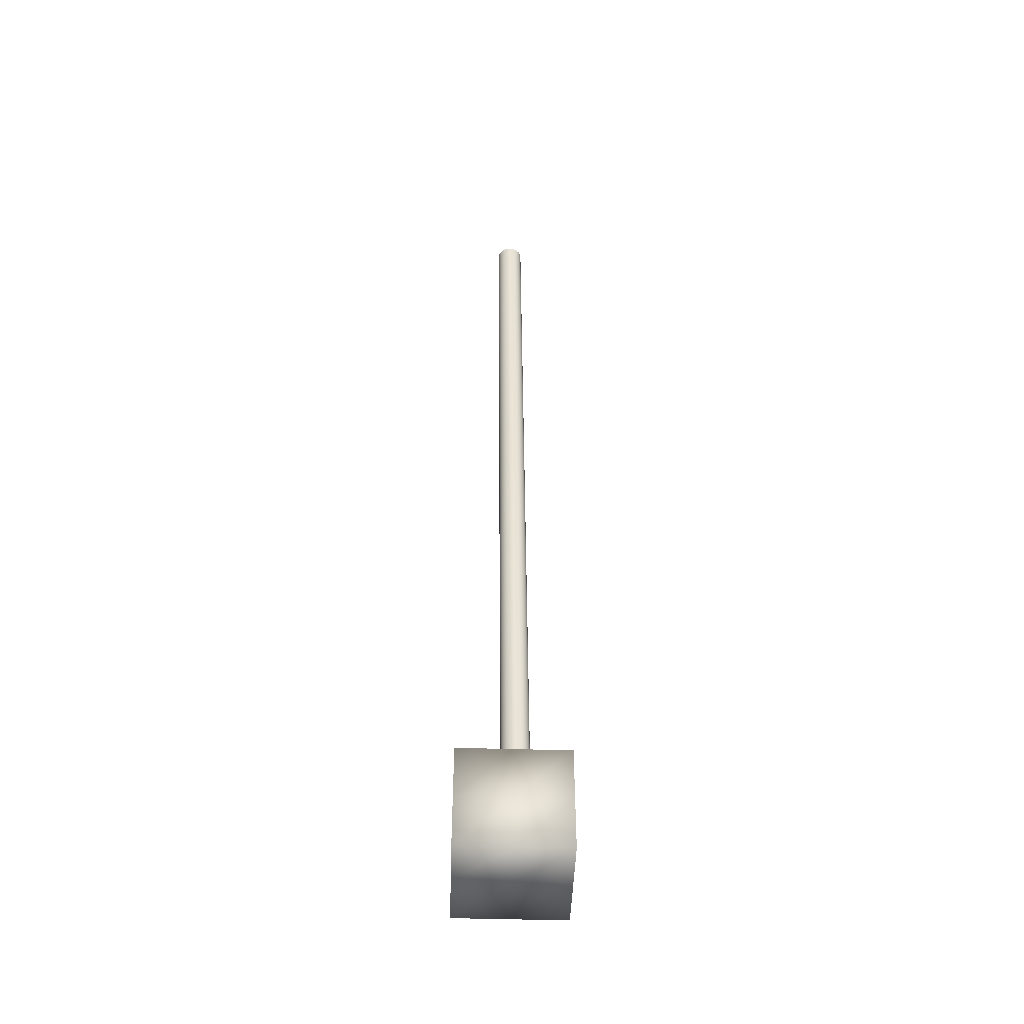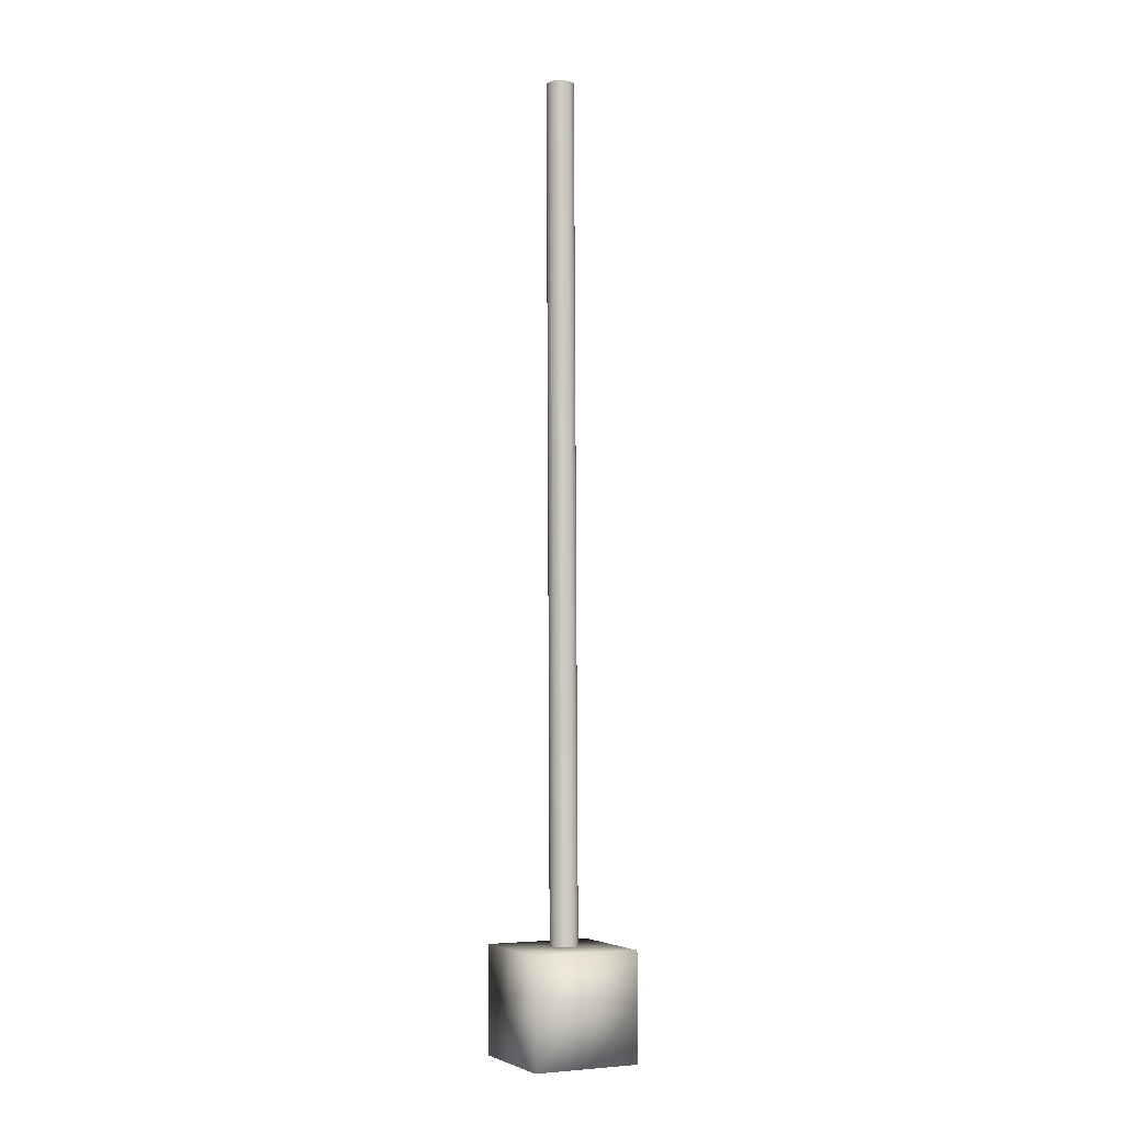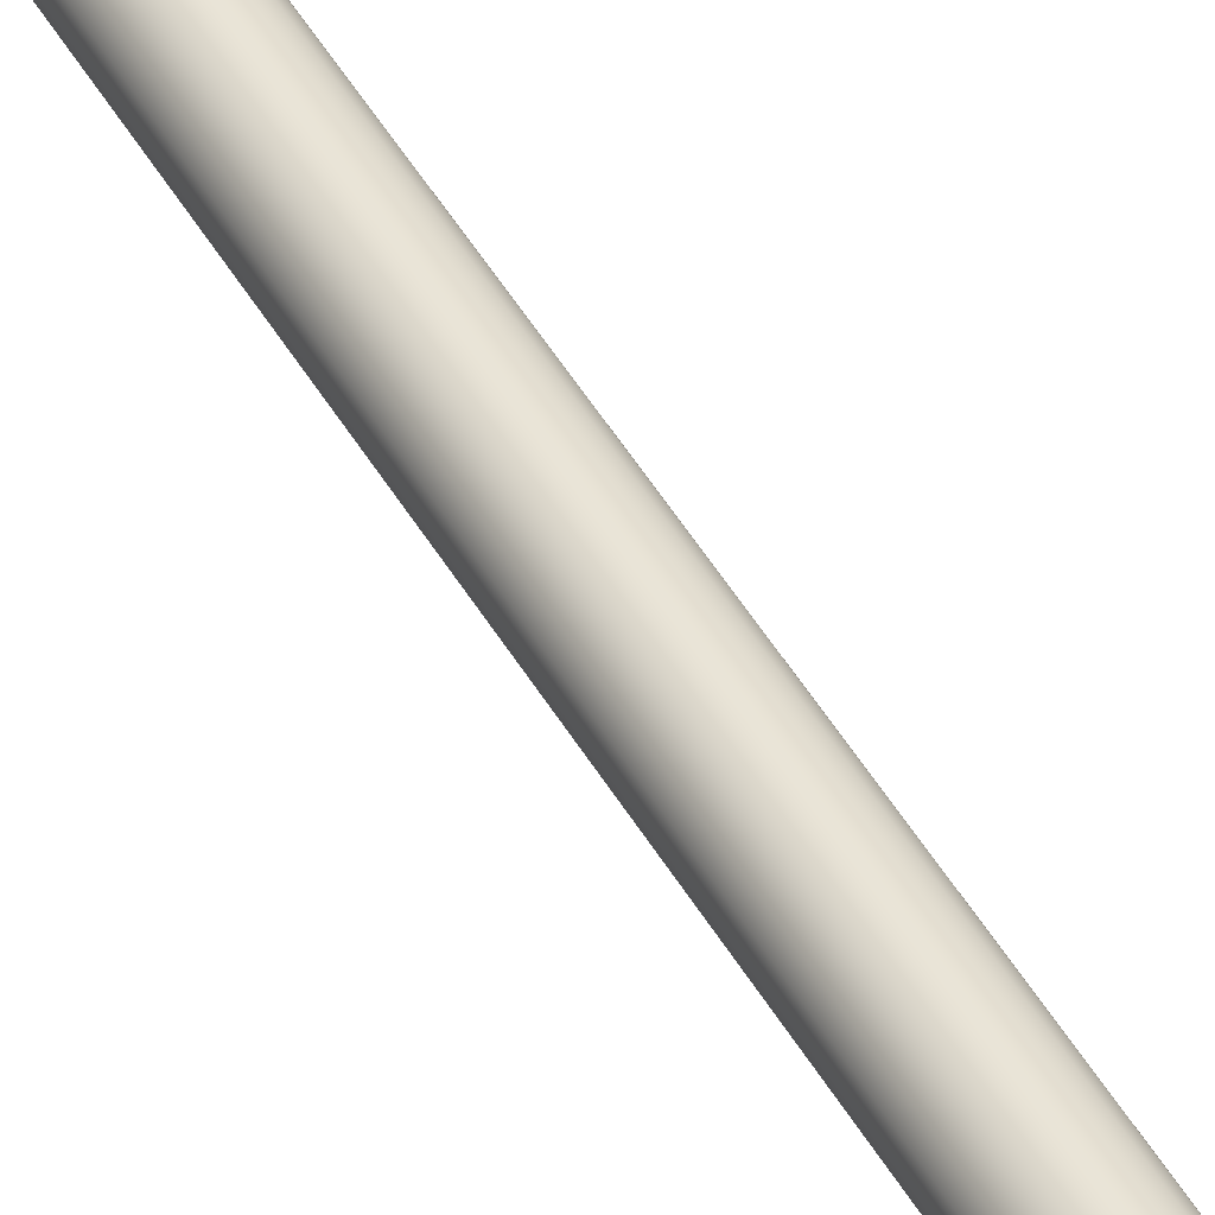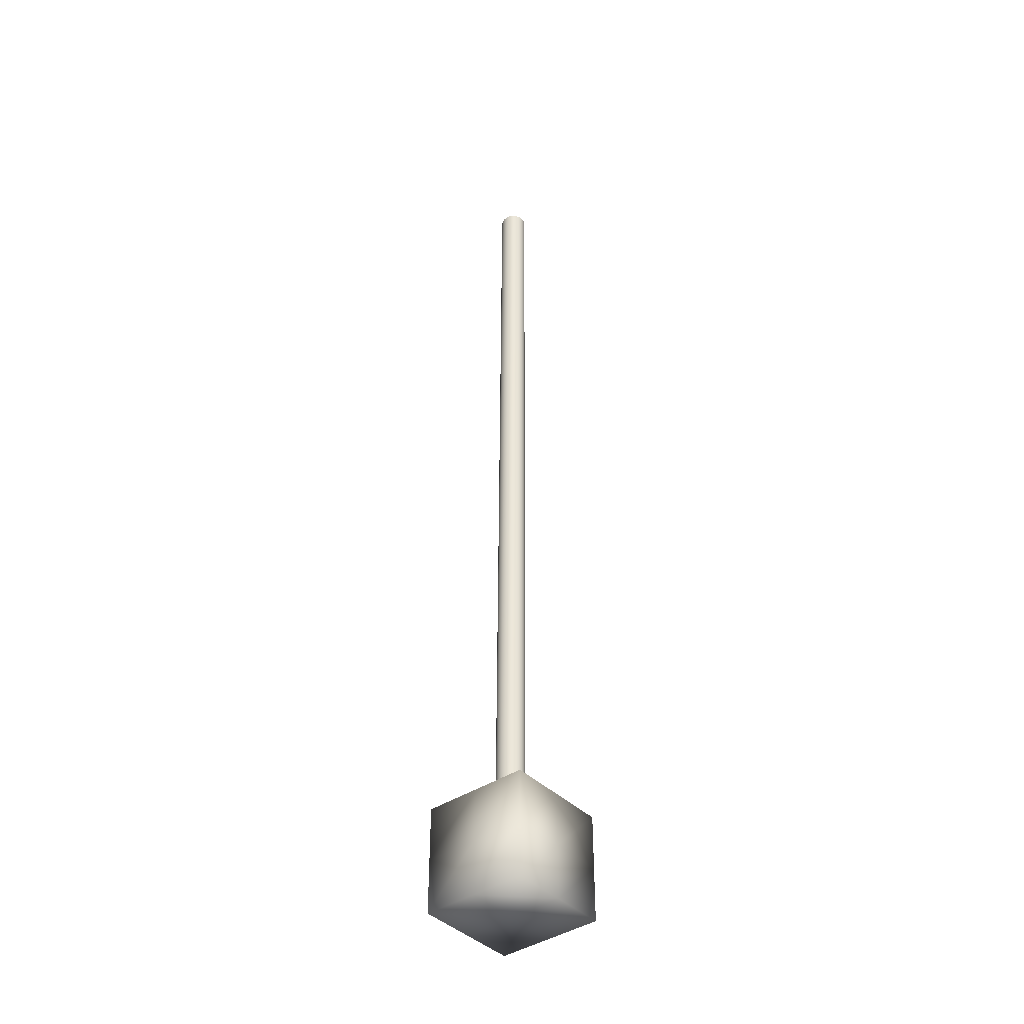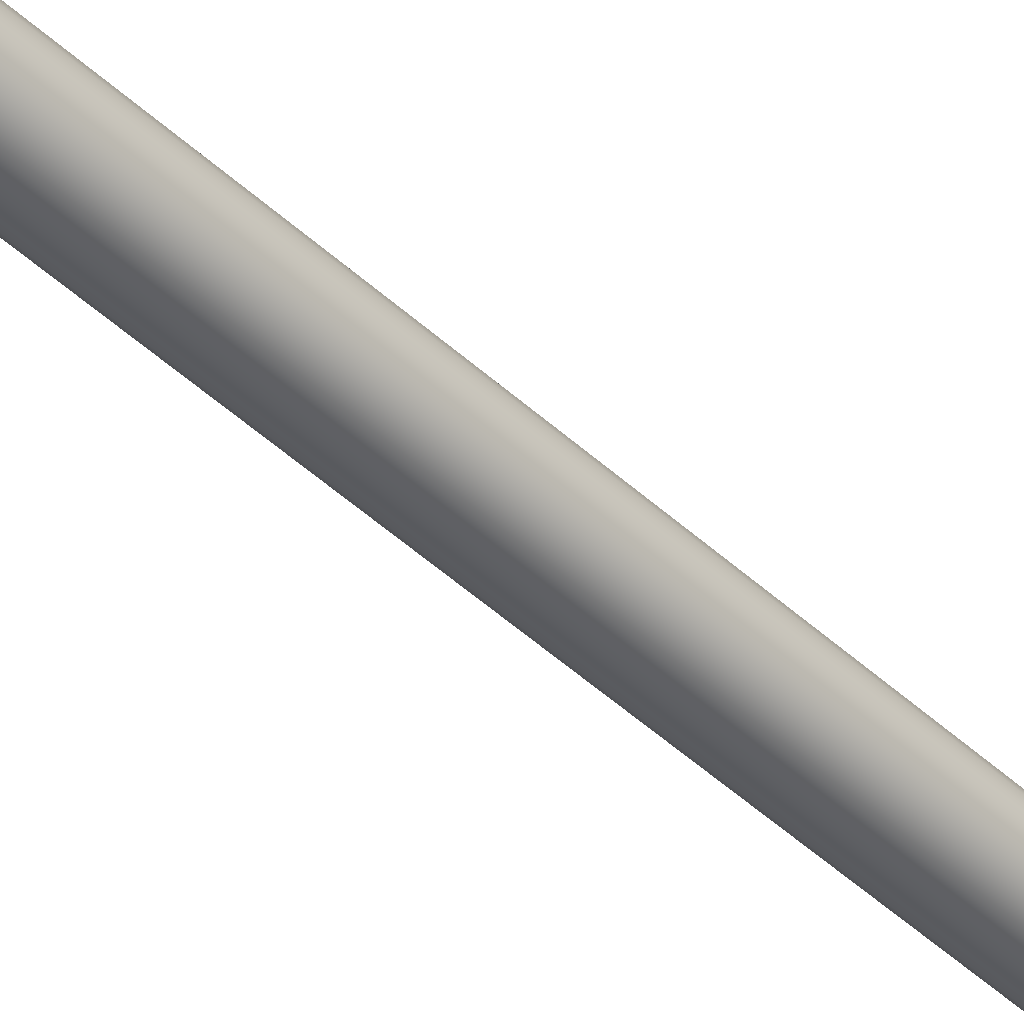
<metadata>
{"format":"obj","ext":"obj","renderer":"f3d","projection":"perspective","resolution":1024,"background":"white","views":[{"elev":-47.4,"azim":178.1,"up":"+Z"},{"elev":-4.5,"azim":-115.9,"up":"+Z"},{"elev":43.4,"azim":153.4,"up":"+Y"},{"elev":-40.8,"azim":-50.4,"up":"+Z"},{"elev":-42.0,"azim":-138.4,"up":"+Y"}]}
</metadata>
<code>
v 4.485 4.485 -80.36
v 0 4.485 -75.87
v 0 4.485 -80.36
v 4.485 -4.485 -80.36
v 4.485 5.2e-05 -80.36
v 0 5.2e-05 -80.36
v 4.485 -4.485 -71.39
v 0 -4.485 -75.87
v 0 -4.485 -71.39
v 4.485 4.485 -71.39
v 0 4.7e-05 -71.39
v 0 4.485 -71.39
v -4.485 4.485 -80.36
v -4.485 4.8e-05 -75.87
v -4.485 5.2e-05 -80.36
v 4.485 4.485 -75.87
v 4.485 4.8e-05 -75.87
v 0.3588 -0.08217 -0.000279
v 0.214 -0.03543 -0.000156
v 0.3661 -0.03514 -0.000293
v 1.375 -0.315 -0.01934
v 1.138 -0.178 -35.65
v 1.11 -0.3583 -35.65
v 0.2204 -0.1047 -71.3
v 0.2278 -0.05771 -71.3
v 0.07563 -0.058 -71.3
v 0.3157 -0.1671 -0.000228
v 0.1924 -0.07789 -0.00013
v 0.3372 -0.1246 -0.000254
v 1.21 -0.6405 -0.01929
v 1.028 -0.5211 -35.65
v 0.9451 -0.6838 -35.65
v 0.1774 -0.1897 -71.3
v 0.1989 -0.1472 -71.3
v 0.0541 -0.1005 -71.3
v 0.2485 -0.2345 -0.000158
v 0.1588 -0.1116 -9.5e-05
v 0.2821 -0.2008 -0.000193
v 0.9526 -0.8991 -0.01922
v 0.8163 -0.8131 -35.65
v 0.6875 -0.9424 -35.65
v 0.1102 -0.2571 -71.3
v 0.1438 -0.2234 -71.3
v 0.0205 -0.1342 -71.3
v 0.1638 -0.2779 -7.4e-05
v 0.1165 -0.1333 -5.3e-05
v 0.2061 -0.2562 -0.000116
v 0.6277 -1.065 -0.01913
v 0.525 -1.026 -35.65
v 0.3626 -1.109 -35.65
v 0.02542 -0.3005 -71.3
v 0.06779 -0.2788 -71.3
v -0.02187 -0.1559 -71.3
v 0.06975 -0.293 1.2e-05
v 0.06946 -0.1408 -1e-05
v 0.1167 -0.2855 -3.1e-05
v 0.2674 -1.123 -0.01905
v 0.1824 -1.138 -35.65
v 0.002222 -1.167 -35.65
v -0.06859 -0.3156 -71.3
v -0.02158 -0.308 -71.3
v -0.06888 -0.1634 -71.3
v -0.02432 -0.2783 9.5e-05
v 0.02242 -0.1335 3.1e-05
v 0.02271 -0.2856 5.3e-05
v -0.09322 -1.067 -0.01897
v -0.1781 -1.138 -35.65
v -0.3584 -1.11 -35.65
v -0.1626 -0.3008 -71.3
v -0.1156 -0.3082 -71.3
v -0.1159 -0.1561 -71.3
v -0.1092 -0.2352 0.000165
v -0.02003 -0.112 6.6e-05
v -0.06677 -0.2567 0.00013
v -0.4187 -0.9017 -0.0189
v -0.5211 -1.028 -35.65
v -0.6839 -0.945 -35.65
v -0.2476 -0.2578 -71.3
v -0.2051 -0.2793 -71.3
v -0.1584 -0.1345 -71.3
v -0.1767 -0.168 0.000216
v -0.05376 -0.07836 9.2e-05
v -0.143 -0.2016 0.00019
v -0.6773 -0.6441 -0.01885
v -0.8132 -0.8162 -35.65
v -0.9424 -0.6874 -35.65
v -0.315 -0.1906 -71.3
v -0.2813 -0.2242 -71.3
v -0.1921 -0.1009 -71.3
v -0.2201 -0.08328 0.000242
v -0.07545 -0.03598 0.000105
v -0.1984 -0.1256 0.000229
v -0.8436 -0.3192 -0.01882
v -1.026 -0.525 -35.65
v -1.109 -0.3626 -35.65
v -0.3584 -0.1058 -71.3
v -0.3367 -0.1482 -71.3
v -0.2138 -0.05856 -71.3
v -0.2351 0.01073 0.000242
v -0.08298 0.01102 0.000105
v -0.2276 -0.03627 0.000242
v -0.9014 0.04114 -0.01882
v -0.8725 -0.139 -0.01882
v -1.167 -0.002197 -35.65
v -0.3735 -0.01184 -71.3
v -0.3659 -0.05885 -71.3
v -0.2213 -0.01155 -71.3
v -0.2204 0.1048 0.000216
v -0.07563 0.05805 9.2e-05
v -0.2278 0.05776 0.000229
v -0.845 0.4017 -0.01885
v -0.8732 0.2214 -0.01883
v -1.11 0.3584 -35.65
v -0.3588 0.08222 -71.3
v -0.3661 0.03519 -71.3
v -0.214 0.03548 -71.3
v -0.1774 0.1897 0.000164
v -0.0541 0.1005 6.6e-05
v -0.1989 0.1472 0.00019
v -0.6799 0.7272 -0.0189
v -0.7624 0.5645 -0.01887
v -0.9451 0.6839 -35.65
v -0.3157 0.1671 -71.3
v -0.3372 0.1247 -71.3
v -0.1924 0.07794 -71.3
v -0.1102 0.2572 9.4e-05
v -0.0205 0.1342 3.1e-05
v -0.1438 0.2234 0.000129
v -0.4223 0.9858 -0.01897
v -0.5511 0.8565 -0.01893
v -0.6875 0.9425 -35.65
v -0.2485 0.2346 -71.3
v -0.2821 0.2009 -71.3
v -0.1588 0.1117 -71.3
v -0.02542 0.3005 1e-05
v 0.02187 0.1559 -1.1e-05
v -0.06779 0.2788 5.2e-05
v -0.09745 1.152 -0.01905
v -0.2599 1.069 -0.01901
v -0.3626 1.109 -35.65
v -0.1638 0.278 -71.3
v -0.2061 0.2563 -71.3
v -0.1165 0.1334 -71.3
v 0.06859 0.3156 -7.6e-05
v 0.06888 0.1635 -5.4e-05
v 0.02158 0.3081 -3.3e-05
v 0.2629 1.21 -0.01914
v 0.08274 1.181 -0.01909
v -0.002221 1.167 -35.65
v -0.06975 0.293 -71.3
v -0.1167 0.2855 -71.3
v -0.06946 0.1409 -71.3
v 0.1626 0.3009 -0.000159
v 0.1159 0.1561 -9.5e-05
v 0.1156 0.3083 -0.000117
v 0.6235 1.153 -0.01922
v 0.4432 1.182 -0.01918
v 0.3584 1.11 -35.65
v 0.02432 0.2783 -71.3
v -0.02271 0.2857 -71.3
v -0.02242 0.1335 -71.3
v 0.2476 0.2578 -0.000229
v 0.1584 0.1346 -0.00013
v 0.2051 0.2794 -0.000194
v 0.949 0.9884 -0.01929
v 0.7863 1.071 -0.01926
v 0.6839 0.9451 -35.65
v 0.1092 0.2353 -71.3
v 0.06677 0.2568 -71.3
v 0.02003 0.112 -71.3
v 0.315 0.1906 -0.00028
v 0.1921 0.101 -0.000156
v 0.2813 0.2242 -0.000254
v 1.208 0.7308 -0.01934
v 1.078 0.8596 -0.01931
v 0.9424 0.6875 -35.65
v 0.1767 0.1681 -71.3
v 0.143 0.2017 -71.3
v 0.05376 0.0784 -71.3
v 0.3584 0.1059 -0.000307
v 0.2138 0.0586 -0.000169
v 0.3367 0.1483 -0.000293
v 1.374 0.4059 -0.01937
v 1.291 0.5684 -0.01935
v 1.109 0.3626 -35.65
v 0.2201 0.08332 -71.3
v 0.1984 0.1257 -71.3
v 0.07545 0.03603 -71.3
v 0.3735 0.01189 -0.000307
v 0.2213 0.0116 -0.000169
v 0.3659 0.05889 -0.000307
v 1.432 0.04558 -0.01937
v 1.138 0.1824 -35.65
v 1.167 0.002245 -35.65
v 0.2351 -0.01068 -71.3
v 0.2276 0.03632 -71.3
v 0.08299 -0.01097 -71.3
v -4.485 4.485 -71.39
v -4.485 -4.485 -80.36
v 0 -4.485 -80.36
v 4.485 -4.485 -75.87
v 4.485 4.7e-05 -71.39
v -4.485 4.7e-05 -71.39
v -4.485 4.485 -75.87
v 1.403 -0.1347 -0.01935
v 1.293 -0.4778 -0.01931
v 1.081 -0.7698 -0.01925
v 0.7902 -0.9822 -0.01918
v 0.4476 -1.094 -0.01909
v 0.08707 -1.095 -0.01901
v -0.256 -0.9842 -0.01893
v -0.548 -0.7729 -0.01887
v -0.7604 -0.4817 -0.01883
v -1.375 0.3151 -71.28
v -1.138 0.1781 -35.65
v -1.403 0.1348 -71.28
v -1.21 0.6406 -71.28
v -1.028 0.5211 -35.65
v -1.293 0.4778 -71.28
v -0.9526 0.8991 -71.28
v -0.8163 0.8132 -35.65
v -1.081 0.7698 -71.28
v -0.6277 1.065 -71.28
v -0.525 1.026 -35.65
v -0.7902 0.9823 -71.28
v -0.2674 1.123 -71.28
v -0.1824 1.138 -35.65
v -0.4476 1.094 -71.28
v 0.09322 1.067 -71.28
v 0.1781 1.138 -35.65
v -0.08707 1.095 -71.28
v 0.4187 0.9017 -71.28
v 0.5211 1.028 -35.65
v 0.256 0.9843 -71.28
v 0.6773 0.6442 -71.28
v 0.8132 0.8163 -35.65
v 0.548 0.773 -71.28
v 0.8436 0.3193 -71.28
v 1.026 0.5251 -35.65
v 0.7604 0.4817 -71.28
v 1.403 0.2258 -0.01937
v -1.432 -0.04553 -71.28
v -1.138 -0.1824 -35.65
v -1.403 -0.2257 -71.28
v -4.485 -4.485 -75.87
v -4.485 -4.485 -71.39
v 0.06917 0.01131 -3.2e-05
v 0.8732 -0.2214 -71.28
v 0.845 -0.4017 -71.28
v 0.9014 -0.04109 -71.28
v -0.06917 -0.01126 -71.3
v 0.7624 -0.5644 -71.28
v 0.6799 -0.7272 -71.28
v 0.5511 -0.8565 -71.28
v 0.4223 -0.9858 -71.28
v 0.2599 -1.069 -71.28
v 0.09745 -1.152 -71.28
v -0.08274 -1.181 -71.28
v -0.2629 -1.21 -71.28
v -0.4432 -1.182 -71.28
v -0.6235 -1.153 -71.28
v -0.7863 -1.071 -71.28
v -0.949 -0.9884 -71.28
v -1.078 -0.8596 -71.28
v -1.208 -0.7308 -71.28
v -1.291 -0.5683 -71.28
v -1.374 -0.4059 -71.28
v 0.8725 0.1391 -71.28
f 1 3 2
f 4 6 5
f 7 9 8
f 10 12 11
f 13 15 14
f 10 17 16
f 18 20 19
f 21 23 22
f 24 26 25
f 27 29 28
f 30 32 31
f 33 35 34
f 36 38 37
f 39 41 40
f 42 44 43
f 45 47 46
f 48 50 49
f 51 53 52
f 54 56 55
f 57 59 58
f 60 62 61
f 63 65 64
f 66 68 67
f 69 71 70
f 72 74 73
f 75 77 76
f 78 80 79
f 81 83 82
f 84 86 85
f 87 89 88
f 90 92 91
f 93 95 94
f 96 98 97
f 99 101 100
f 102 104 103
f 105 107 106
f 108 110 109
f 111 113 112
f 114 116 115
f 117 119 118
f 120 122 121
f 123 125 124
f 126 128 127
f 129 131 130
f 132 134 133
f 135 137 136
f 138 140 139
f 141 143 142
f 144 146 145
f 147 149 148
f 150 152 151
f 153 155 154
f 156 158 157
f 159 161 160
f 162 164 163
f 165 167 166
f 168 170 169
f 171 173 172
f 174 176 175
f 177 179 178
f 180 182 181
f 183 185 184
f 186 188 187
f 189 191 190
f 192 194 193
f 195 197 196
f 198 12 2
f 199 15 200
f 4 201 200
f 7 202 9
f 198 204 203
f 7 201 202
f 192 205 194
f 21 206 23
f 30 207 32
f 39 208 41
f 48 209 50
f 57 210 59
f 66 211 68
f 75 212 77
f 84 213 86
f 214 216 215
f 217 219 218
f 220 222 221
f 223 225 224
f 226 228 227
f 229 231 230
f 232 234 233
f 235 237 236
f 238 240 239
f 183 241 185
f 242 244 243
f 3 13 204
f 3 204 2
f 2 204 198
f 6 13 3
f 6 3 5
f 5 3 1
f 9 246 245
f 9 245 8
f 8 245 199
f 12 198 203
f 12 203 11
f 11 203 246
f 15 199 245
f 15 245 14
f 14 245 246
f 17 4 5
f 17 5 16
f 16 5 1
f 20 189 190
f 20 190 19
f 19 190 247
f 23 249 248
f 23 248 22
f 22 248 250
f 26 251 197
f 26 197 25
f 25 197 195
f 29 18 19
f 29 19 28
f 28 19 247
f 32 253 252
f 32 252 31
f 31 252 249
f 35 251 26
f 35 26 34
f 34 26 24
f 38 27 28
f 38 28 37
f 37 28 247
f 41 255 254
f 41 254 40
f 40 254 253
f 44 251 35
f 44 35 43
f 43 35 33
f 47 36 37
f 47 37 46
f 46 37 247
f 50 257 256
f 50 256 49
f 49 256 255
f 53 251 44
f 53 44 52
f 52 44 42
f 56 45 46
f 56 46 55
f 55 46 247
f 59 259 258
f 59 258 58
f 58 258 257
f 62 251 53
f 62 53 61
f 61 53 51
f 65 54 55
f 65 55 64
f 64 55 247
f 68 261 260
f 68 260 67
f 67 260 259
f 71 251 62
f 71 62 70
f 70 62 60
f 74 63 64
f 74 64 73
f 73 64 247
f 77 263 262
f 77 262 76
f 76 262 261
f 80 251 71
f 80 71 79
f 79 71 69
f 83 72 73
f 83 73 82
f 82 73 247
f 86 265 264
f 86 264 85
f 85 264 263
f 89 251 80
f 89 80 88
f 88 80 78
f 92 81 82
f 92 82 91
f 91 82 247
f 95 267 266
f 95 266 94
f 94 266 265
f 98 251 89
f 98 89 97
f 97 89 87
f 101 90 91
f 101 91 100
f 100 91 247
f 104 242 243
f 104 243 103
f 103 243 93
f 107 251 98
f 107 98 106
f 106 98 96
f 110 99 100
f 110 100 109
f 109 100 247
f 113 214 215
f 113 215 112
f 112 215 102
f 116 251 107
f 116 107 115
f 115 107 105
f 119 108 109
f 119 109 118
f 118 109 247
f 122 217 218
f 122 218 121
f 121 218 111
f 125 251 116
f 125 116 124
f 124 116 114
f 128 117 118
f 128 118 127
f 127 118 247
f 131 220 221
f 131 221 130
f 130 221 120
f 134 251 125
f 134 125 133
f 133 125 123
f 137 126 127
f 137 127 136
f 136 127 247
f 140 223 224
f 140 224 139
f 139 224 129
f 143 251 134
f 143 134 142
f 142 134 132
f 146 135 136
f 146 136 145
f 145 136 247
f 149 226 227
f 149 227 148
f 148 227 138
f 152 251 143
f 152 143 151
f 151 143 141
f 155 144 145
f 155 145 154
f 154 145 247
f 158 229 230
f 158 230 157
f 157 230 147
f 161 251 152
f 161 152 160
f 160 152 150
f 164 153 154
f 164 154 163
f 163 154 247
f 167 232 233
f 167 233 166
f 166 233 156
f 170 251 161
f 170 161 169
f 169 161 159
f 173 162 163
f 173 163 172
f 172 163 247
f 176 235 236
f 176 236 175
f 175 236 165
f 179 251 170
f 179 170 178
f 178 170 168
f 182 171 172
f 182 172 181
f 181 172 247
f 185 238 239
f 185 239 184
f 184 239 174
f 188 251 179
f 188 179 187
f 187 179 177
f 191 180 181
f 191 181 190
f 190 181 247
f 194 250 268
f 194 268 193
f 193 268 238
f 197 251 188
f 197 188 196
f 196 188 186
f 12 10 16
f 12 16 2
f 2 16 1
f 15 13 6
f 15 6 200
f 200 6 4
f 201 7 8
f 201 8 200
f 200 8 199
f 202 10 11
f 202 11 9
f 9 11 246
f 204 13 14
f 204 14 203
f 203 14 246
f 201 4 17
f 201 17 202
f 202 17 10
f 205 21 22
f 205 22 194
f 194 22 250
f 206 30 31
f 206 31 23
f 23 31 249
f 207 39 40
f 207 40 32
f 32 40 253
f 208 48 49
f 208 49 41
f 41 49 255
f 209 57 58
f 209 58 50
f 50 58 257
f 210 66 67
f 210 67 59
f 59 67 259
f 211 75 76
f 211 76 68
f 68 76 261
f 212 84 85
f 212 85 77
f 77 85 263
f 213 93 94
f 213 94 86
f 86 94 265
f 216 242 104
f 216 104 215
f 215 104 102
f 219 214 113
f 219 113 218
f 218 113 111
f 222 217 122
f 222 122 221
f 221 122 120
f 225 220 131
f 225 131 224
f 224 131 129
f 228 223 140
f 228 140 227
f 227 140 138
f 231 226 149
f 231 149 230
f 230 149 147
f 234 229 158
f 234 158 233
f 233 158 156
f 237 232 167
f 237 167 236
f 236 167 165
f 240 235 176
f 240 176 239
f 239 176 174
f 241 192 193
f 241 193 185
f 185 193 238
f 244 267 95
f 244 95 243
f 243 95 93

</code>
